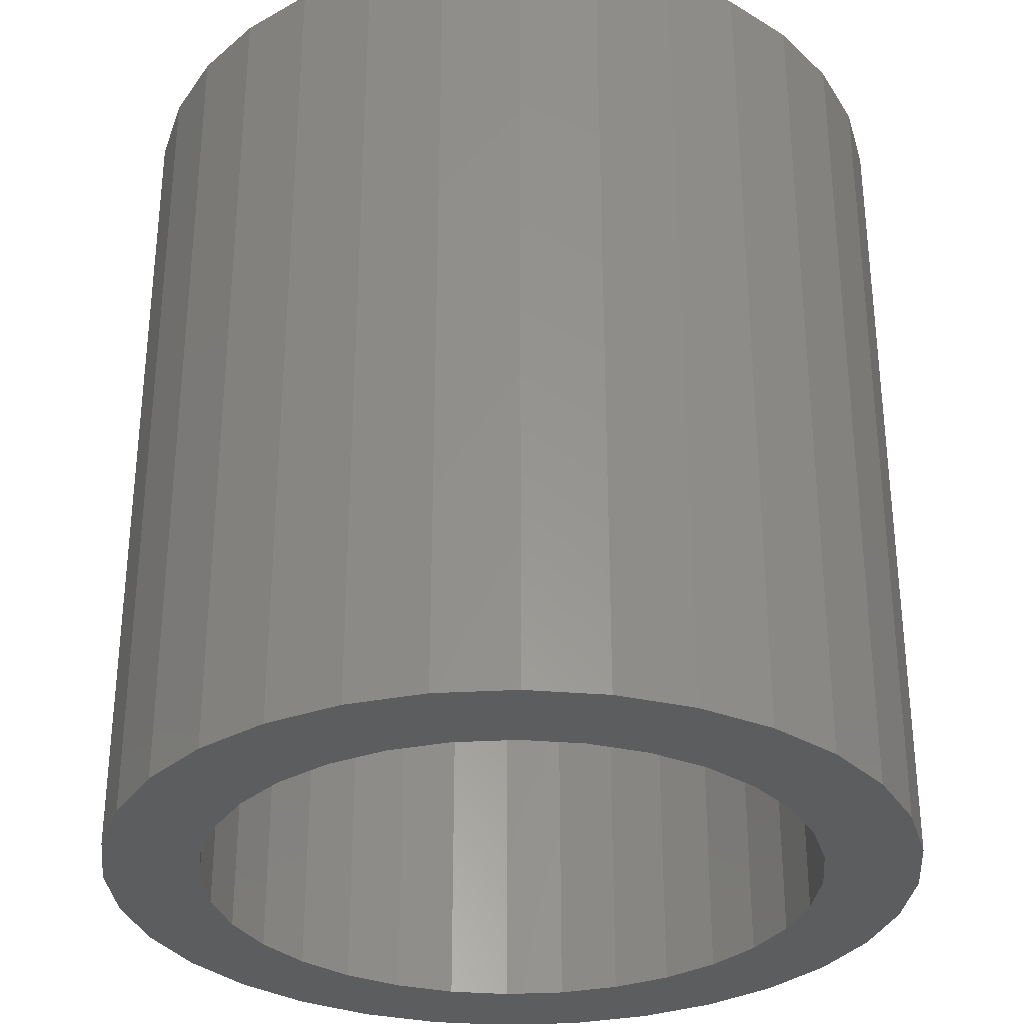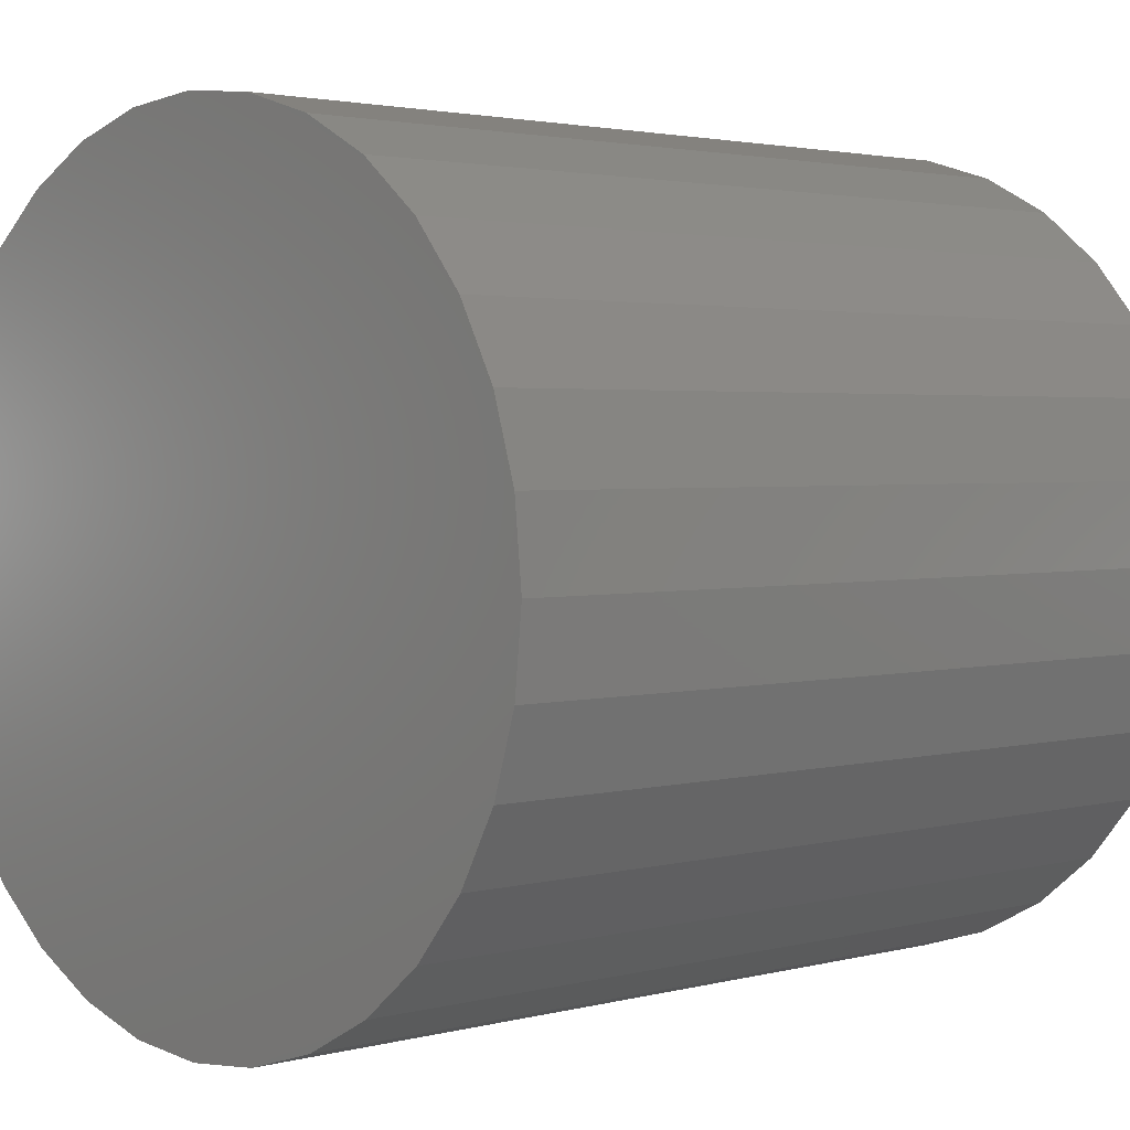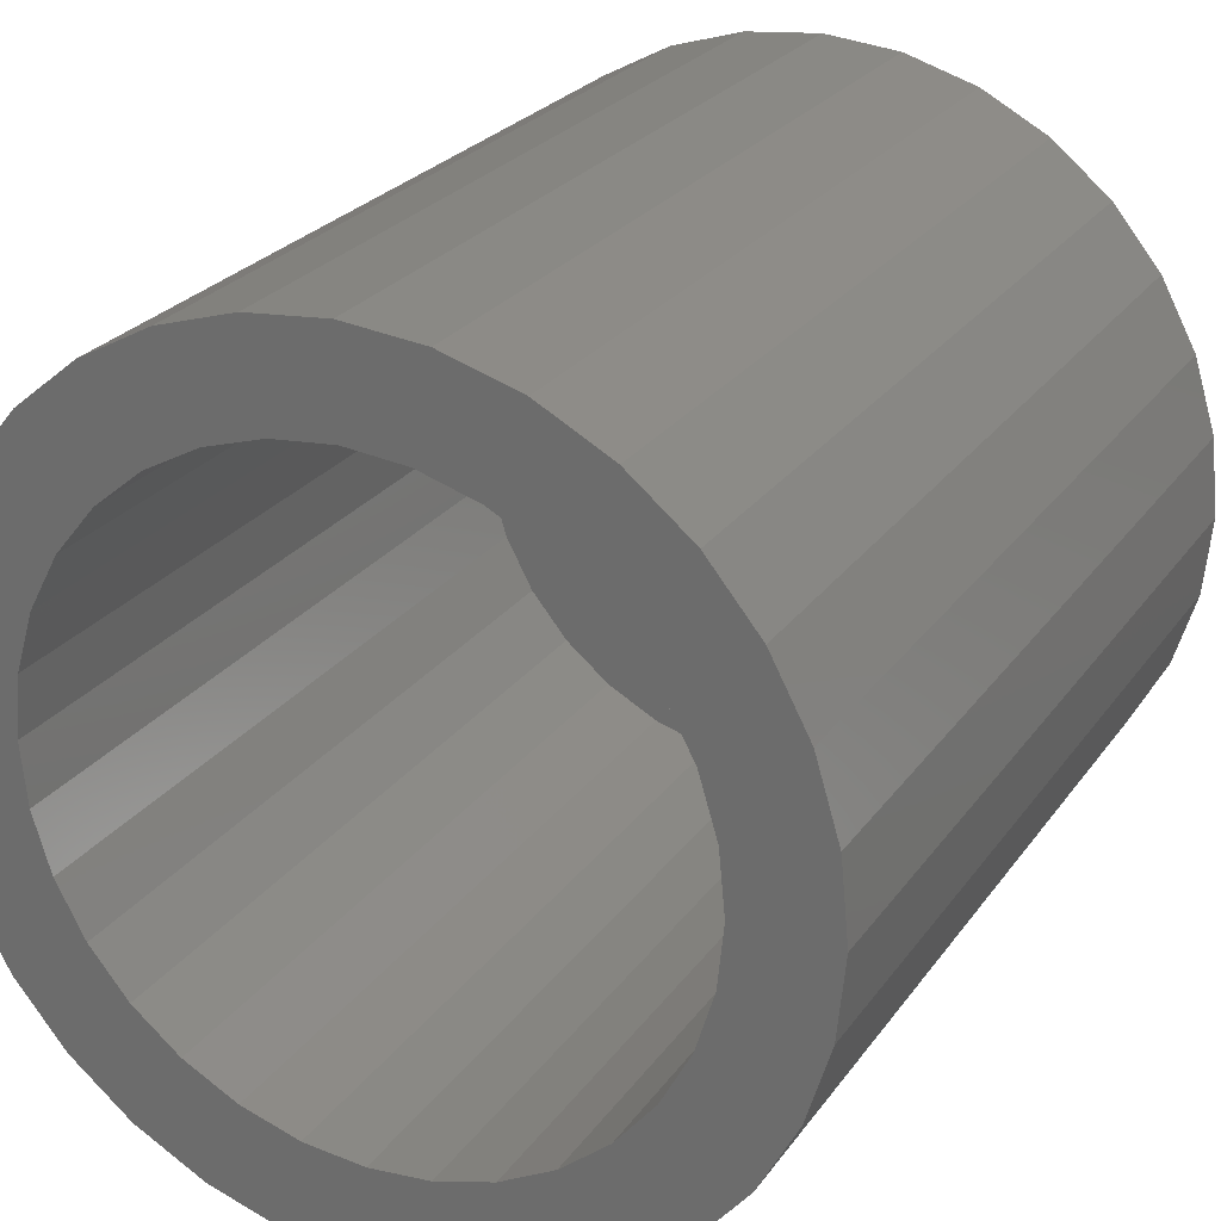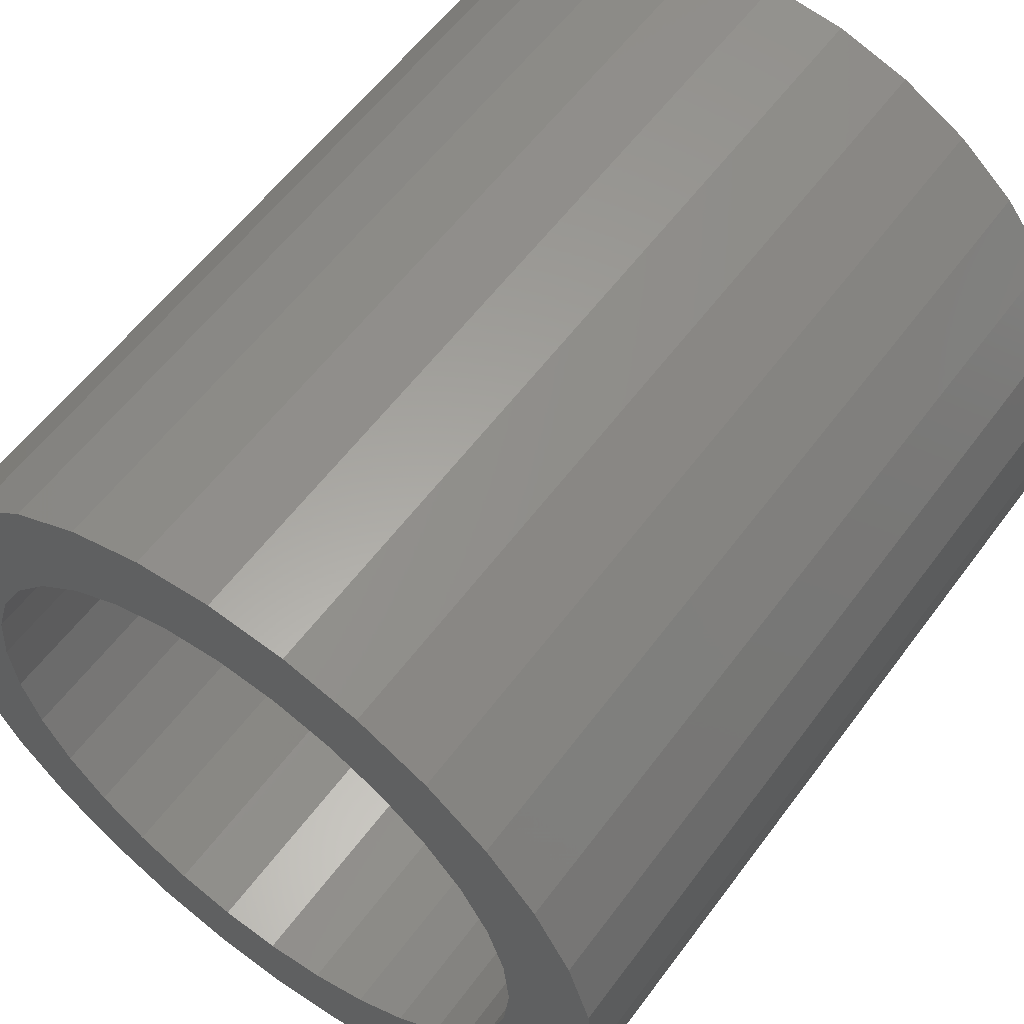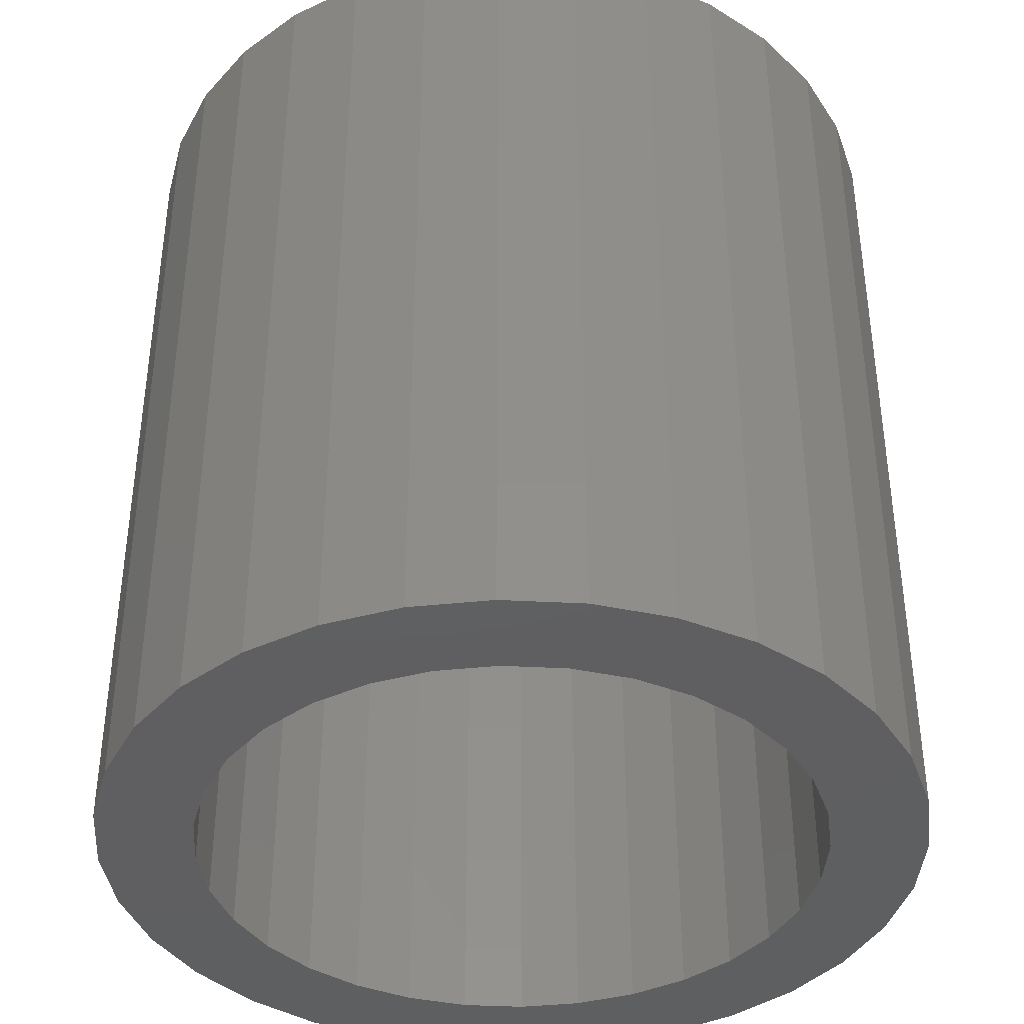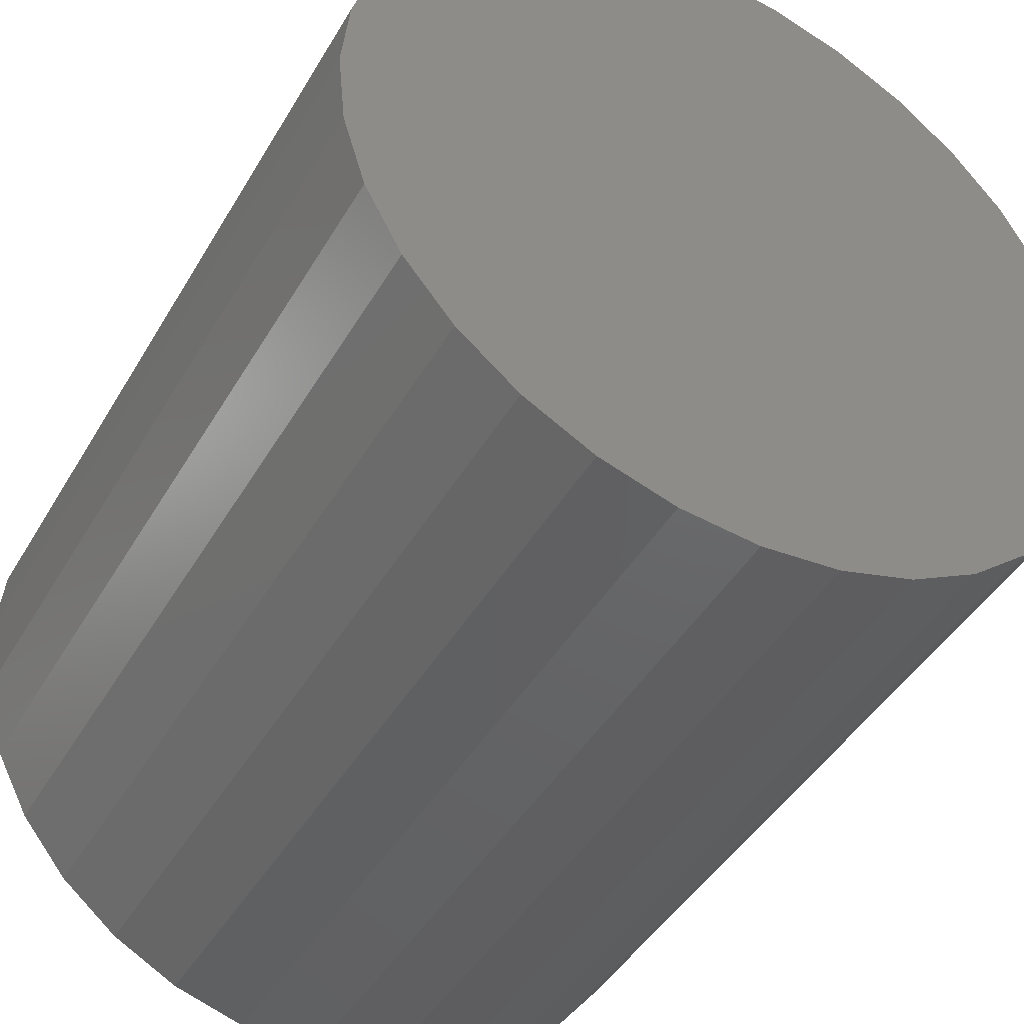
<metadata>
{"format":"stl","ext":"stl","renderer":"f3d","projection":"perspective","resolution":1024,"background":"white","views":[{"elev":-31.7,"azim":-91.1,"up":"+Z"},{"elev":2.4,"azim":46.4,"up":"+Y"},{"elev":25.1,"azim":-153.1,"up":"+Y"},{"elev":57.8,"azim":-143.9,"up":"+Y"},{"elev":-39.4,"azim":46.9,"up":"+Z"},{"elev":-44.1,"azim":-28.5,"up":"+Y"}]}
</metadata>
<code>
# stl→obj: 128 verts, 252 faces
v 0.007895 -0.2535 0
v 0.05734 -0.2486 0
v 0.1921 -0.2757 0
v 0.1348 -0.3063 0
v 0.07258 -0.3252 0
v 0.007895 -0.3316 0
v -0.05679 -0.3252 0
v -0.119 -0.3063 0
v -0.1763 -0.2757 0
v -0.04155 -0.2486 0
v 0.007895 0.2535 0
v -0.04155 0.2486 0
v -0.1763 0.2757 0
v -0.119 0.3063 0
v -0.05679 0.3252 0
v 0.007895 0.3316 0
v 0.07258 0.3252 0
v 0.1348 0.3063 0
v 0.1921 0.2757 0
v 0.05734 0.2486 0
v -0.1713 0.1792 0
v -0.2678 0.1842 0
v -0.1329 0.2107 0
v -0.2266 0.2345 0
v -0.0891 0.2342 0
v -0.2407 0.04945 0
v -0.3173 0.06469 0
v -0.2263 0.09699 0
v -0.2984 0.1269 0
v -0.2028 0.1408 0
v -0.2028 -0.1408 0
v -0.2984 -0.1269 0
v -0.2263 -0.09699 0
v -0.3173 -0.06469 0
v -0.2407 -0.04945 0
v -0.3237 4.061e-17 0
v -0.2456 3.104e-17 0
v -0.0891 -0.2342 0
v -0.2266 -0.2345 0
v -0.1329 -0.2107 0
v -0.2678 -0.1842 0
v -0.1713 -0.1792 0
v 0.1871 0.1792 0
v 0.1487 0.2107 0
v 0.2836 0.1842 0
v 0.1049 0.2342 0
v 0.2424 0.2345 0
v 0.2565 0.04945 0
v 0.2421 0.09699 0
v 0.3331 0.06469 0
v 0.2186 0.1408 0
v 0.3142 0.1269 0
v 0.2186 -0.1408 0
v 0.2421 -0.09699 0
v 0.3142 -0.1269 0
v 0.2565 -0.04945 0
v 0.3331 -0.06469 0
v 0.2613 0 0
v 0.3395 0 0
v 0.1049 -0.2342 0
v 0.1487 -0.2107 0
v 0.2424 -0.2345 0
v 0.1871 -0.1792 0
v 0.2836 -0.1842 0
v 0.05734 -0.2486 0.625
v 0.1049 -0.2342 0.625
v 0.1487 -0.2107 0.625
v 0.1871 -0.1792 0.625
v 0.2186 -0.1408 0.625
v 0.2421 -0.09699 0.625
v 0.2565 -0.04945 0.625
v 0.2613 0 0.625
v 0.007895 -0.2535 0.625
v -0.04155 -0.2486 0.625
v -0.0891 -0.2342 0.625
v -0.1329 -0.2107 0.625
v -0.1713 -0.1792 0.625
v -0.2028 -0.1408 0.625
v -0.2263 -0.09699 0.625
v -0.2407 -0.04945 0.625
v -0.2456 3.104e-17 0.625
v -0.04155 0.2486 0.625
v -0.0891 0.2342 0.625
v -0.1329 0.2107 0.625
v -0.1713 0.1792 0.625
v -0.2028 0.1408 0.625
v -0.2263 0.09699 0.625
v -0.2407 0.04945 0.625
v 0.007895 0.2535 0.625
v 0.05734 0.2486 0.625
v 0.1049 0.2342 0.625
v 0.1487 0.2107 0.625
v 0.1871 0.1792 0.625
v 0.2186 0.1408 0.625
v 0.2421 0.09699 0.625
v 0.2565 0.04945 0.625
v -0.05679 0.3252 0.7031
v 0.07258 0.3252 0.7031
v 0.007895 0.3316 0.7031
v 0.1348 0.3063 0.7031
v -0.119 0.3063 0.7031
v 0.1921 0.2757 0.7031
v -0.1763 0.2757 0.7031
v 0.2424 0.2345 0.7031
v -0.2266 0.2345 0.7031
v 0.2836 0.1842 0.7031
v -0.2678 0.1842 0.7031
v 0.3142 0.1269 0.7031
v -0.2984 0.1269 0.7031
v 0.3331 0.06469 0.7031
v -0.3173 0.06469 0.7031
v 0.3395 0 0.7031
v -0.3237 4.061e-17 0.7031
v 0.3331 -0.06469 0.7031
v -0.3173 -0.06469 0.7031
v 0.3142 -0.1269 0.7031
v -0.2984 -0.1269 0.7031
v 0.2836 -0.1842 0.7031
v -0.2678 -0.1842 0.7031
v 0.2424 -0.2345 0.7031
v -0.2266 -0.2345 0.7031
v 0.1921 -0.2757 0.7031
v -0.1763 -0.2757 0.7031
v 0.1348 -0.3063 0.7031
v -0.119 -0.3063 0.7031
v 0.07258 -0.3252 0.7031
v -0.05679 -0.3252 0.7031
v 0.007895 -0.3316 0.7031
f 1 2 3
f 1 3 4
f 1 4 5
f 1 5 6
f 1 6 7
f 1 7 8
f 1 8 9
f 1 9 10
f 11 12 13
f 11 13 14
f 11 14 15
f 11 15 16
f 11 16 17
f 11 17 18
f 11 18 19
f 11 19 20
f 21 22 23
f 23 22 24
f 23 24 25
f 25 24 13
f 25 13 12
f 26 27 28
f 28 27 29
f 28 29 30
f 30 29 22
f 30 22 21
f 31 32 33
f 33 32 34
f 33 34 35
f 35 34 36
f 35 36 37
f 37 36 27
f 37 27 26
f 38 39 40
f 40 39 41
f 40 41 42
f 42 41 32
f 42 32 31
f 9 39 10
f 10 39 38
f 43 44 45
f 45 44 46
f 45 46 47
f 47 46 20
f 47 20 19
f 48 49 50
f 50 49 51
f 50 51 52
f 52 51 43
f 52 43 45
f 53 54 55
f 55 54 56
f 55 56 57
f 57 56 58
f 57 58 59
f 59 58 48
f 59 48 50
f 60 61 62
f 62 61 63
f 62 63 64
f 64 63 53
f 64 53 55
f 2 60 3
f 3 60 62
f 1 65 2
f 2 65 66
f 2 66 60
f 60 66 67
f 60 67 61
f 61 67 68
f 61 68 63
f 63 68 69
f 63 69 53
f 53 69 70
f 53 70 54
f 54 70 71
f 54 71 56
f 56 71 72
f 56 72 58
f 65 1 73
f 73 1 10
f 73 10 74
f 74 10 38
f 74 38 75
f 75 38 40
f 75 40 76
f 76 40 42
f 76 42 77
f 77 42 31
f 77 31 78
f 78 31 33
f 78 33 79
f 79 33 35
f 79 35 80
f 80 35 37
f 80 37 81
f 11 82 12
f 12 82 83
f 12 83 25
f 25 83 84
f 25 84 23
f 23 84 85
f 23 85 21
f 21 85 86
f 21 86 30
f 30 86 87
f 30 87 28
f 28 87 88
f 28 88 26
f 26 88 81
f 26 81 37
f 82 11 89
f 89 11 20
f 89 20 90
f 90 20 46
f 90 46 91
f 91 46 44
f 91 44 92
f 92 44 43
f 92 43 93
f 93 43 51
f 93 51 94
f 94 51 49
f 94 49 95
f 95 49 48
f 95 48 96
f 96 48 58
f 96 58 72
f 71 96 72
f 95 96 71
f 70 95 71
f 80 88 79
f 88 80 81
f 88 87 79
f 79 87 86
f 79 86 78
f 78 86 85
f 78 85 77
f 77 85 84
f 77 84 76
f 76 84 83
f 76 83 75
f 75 83 82
f 75 82 74
f 74 82 89
f 74 89 73
f 73 89 90
f 73 90 65
f 65 90 91
f 65 91 66
f 66 91 92
f 66 92 67
f 67 92 93
f 67 93 68
f 68 93 94
f 68 94 69
f 69 94 95
f 69 95 70
f 97 98 99
f 98 97 100
f 100 97 101
f 100 101 102
f 102 101 103
f 102 103 104
f 104 103 105
f 104 105 106
f 106 105 107
f 106 107 108
f 108 107 109
f 108 109 110
f 110 109 111
f 110 111 112
f 112 111 113
f 112 113 114
f 114 113 115
f 114 115 116
f 116 115 117
f 116 117 118
f 118 117 119
f 118 119 120
f 120 119 121
f 120 121 122
f 122 121 123
f 122 123 124
f 124 123 125
f 124 125 126
f 126 125 127
f 126 127 128
f 59 112 57
f 57 112 114
f 57 114 55
f 55 114 116
f 55 116 64
f 64 116 118
f 64 118 62
f 62 118 120
f 62 120 3
f 3 120 122
f 3 122 4
f 4 122 124
f 4 124 5
f 5 124 126
f 5 126 6
f 6 126 128
f 6 128 7
f 7 128 127
f 7 127 8
f 8 127 125
f 8 125 9
f 9 125 123
f 9 123 39
f 39 123 121
f 39 121 41
f 41 121 119
f 41 119 32
f 32 119 117
f 32 117 34
f 34 117 115
f 34 115 36
f 36 115 113
f 36 113 27
f 27 113 111
f 27 111 29
f 29 111 109
f 29 109 22
f 22 109 107
f 22 107 24
f 24 107 105
f 24 105 13
f 13 105 103
f 13 103 14
f 14 103 101
f 14 101 15
f 15 101 97
f 15 97 16
f 16 97 99
f 16 99 17
f 17 99 98
f 17 98 18
f 18 98 100
f 18 100 19
f 19 100 102
f 19 102 47
f 47 102 104
f 47 104 45
f 45 104 106
f 45 106 52
f 52 106 108
f 52 108 50
f 50 108 110
f 50 110 59
f 59 110 112

</code>
